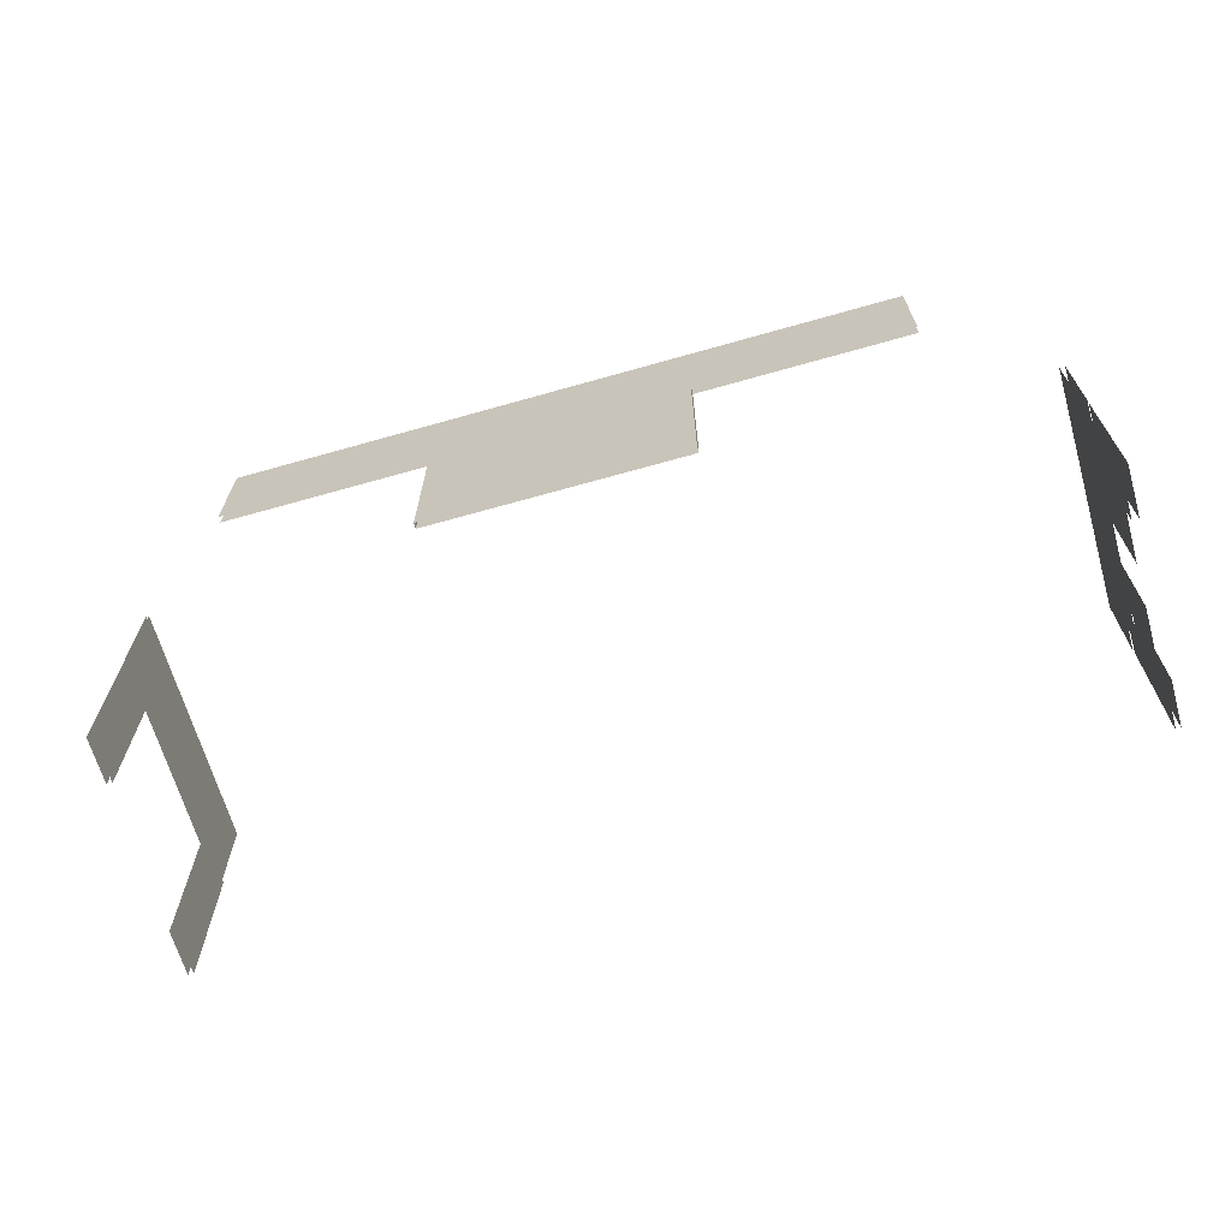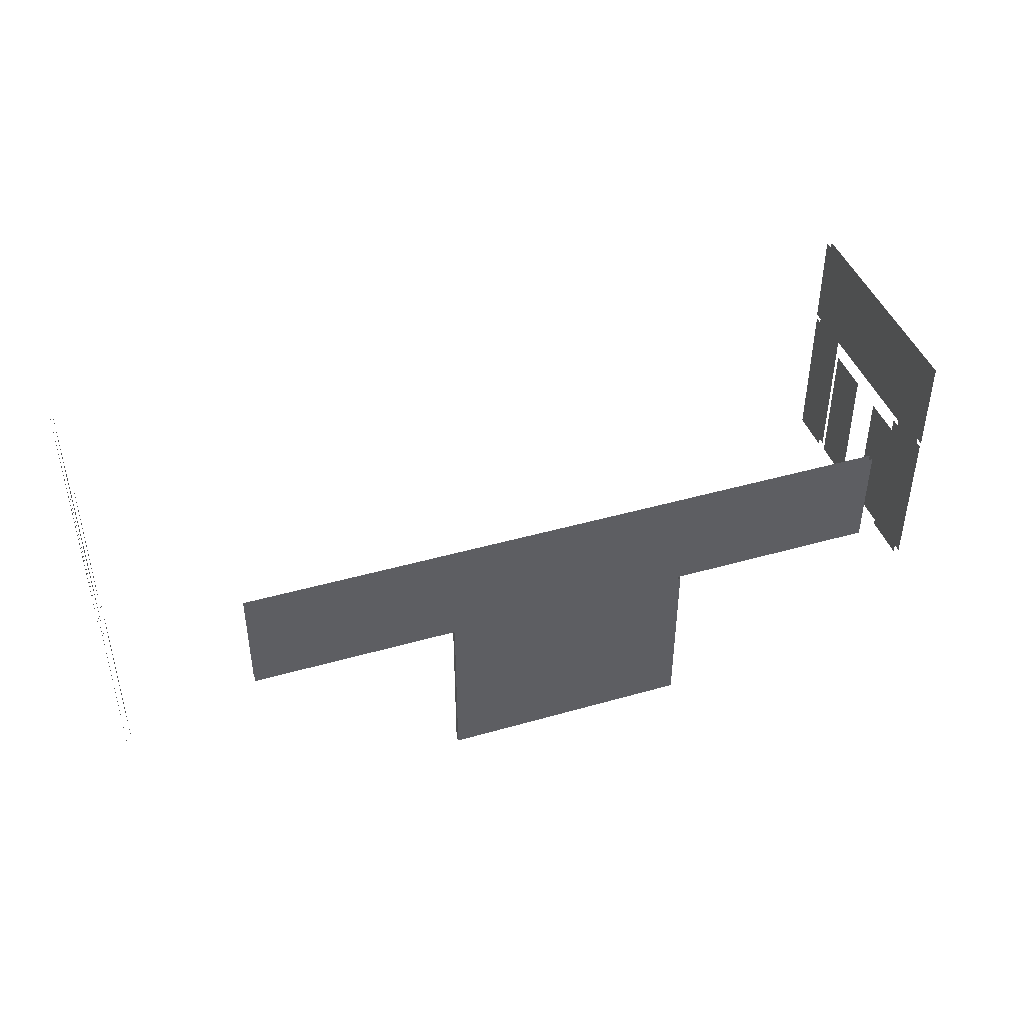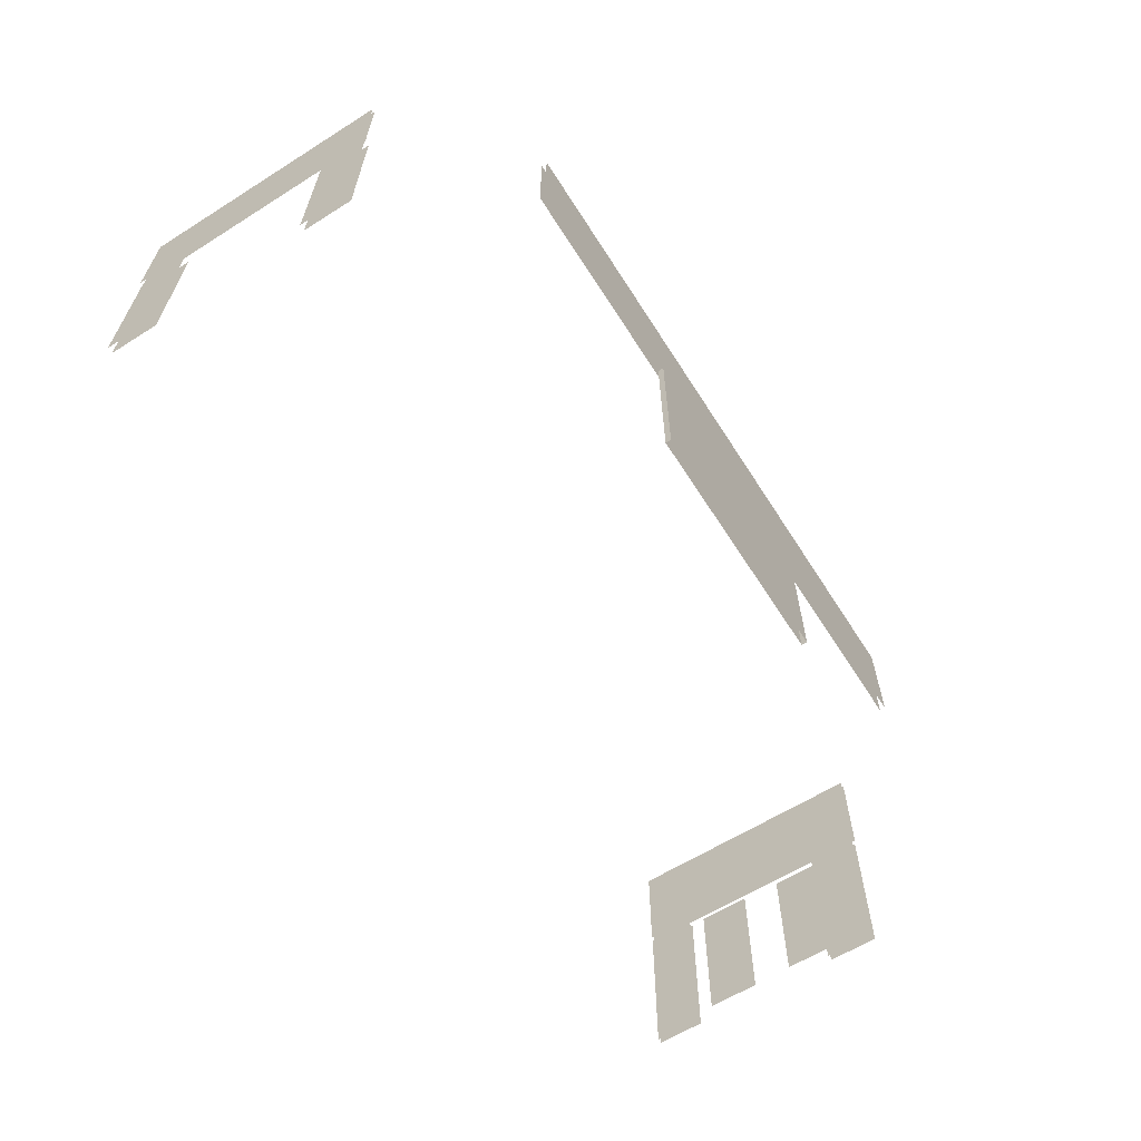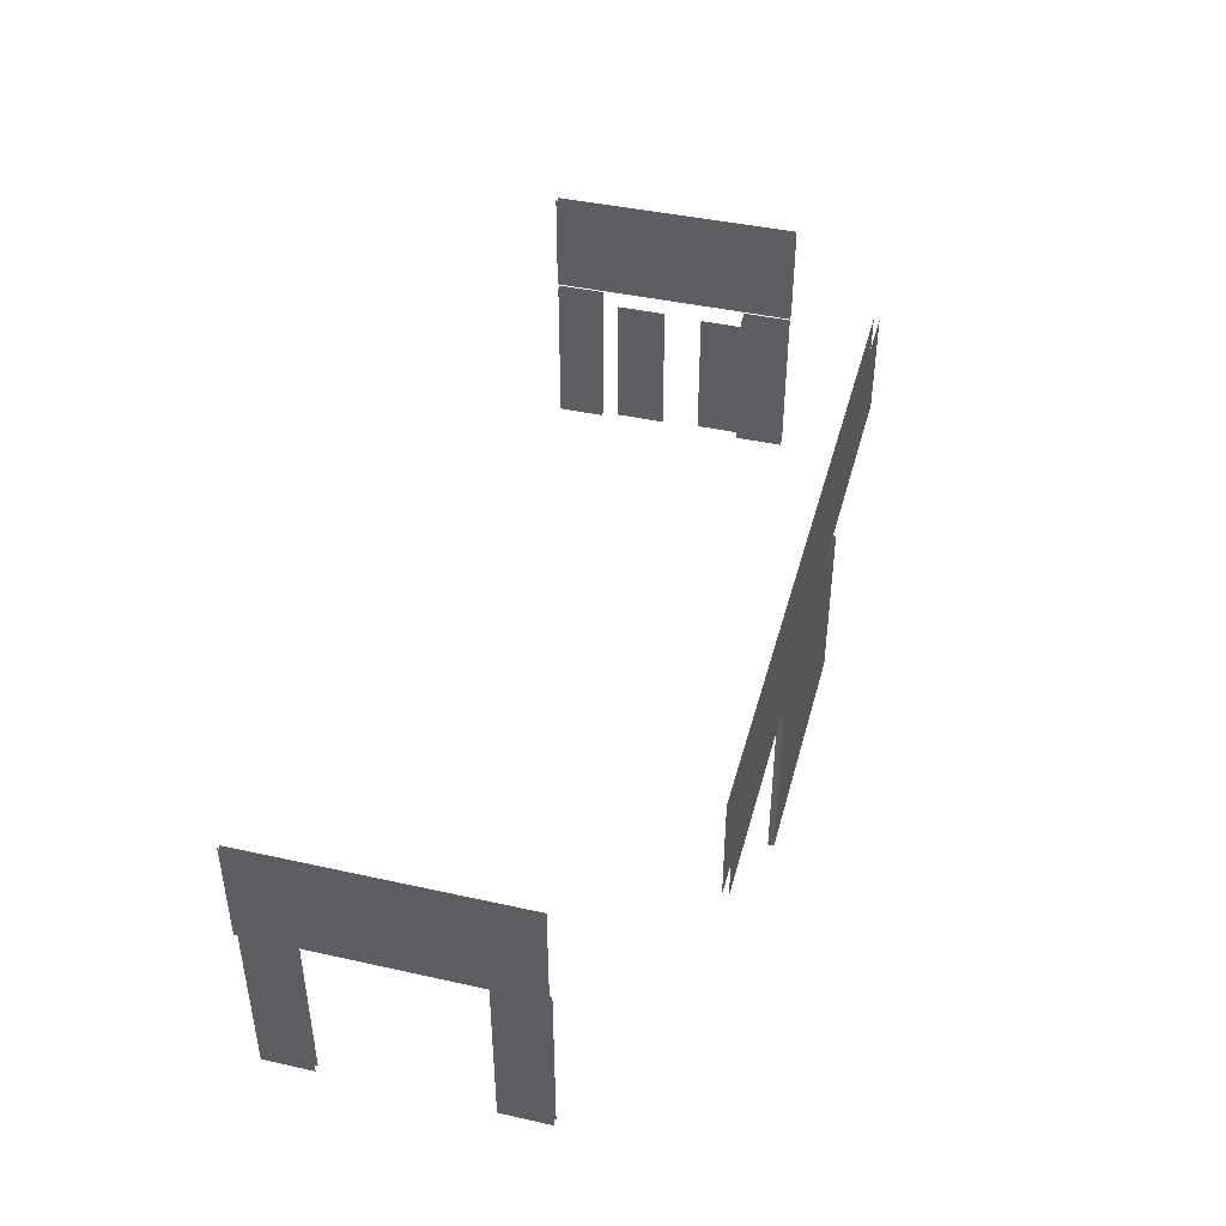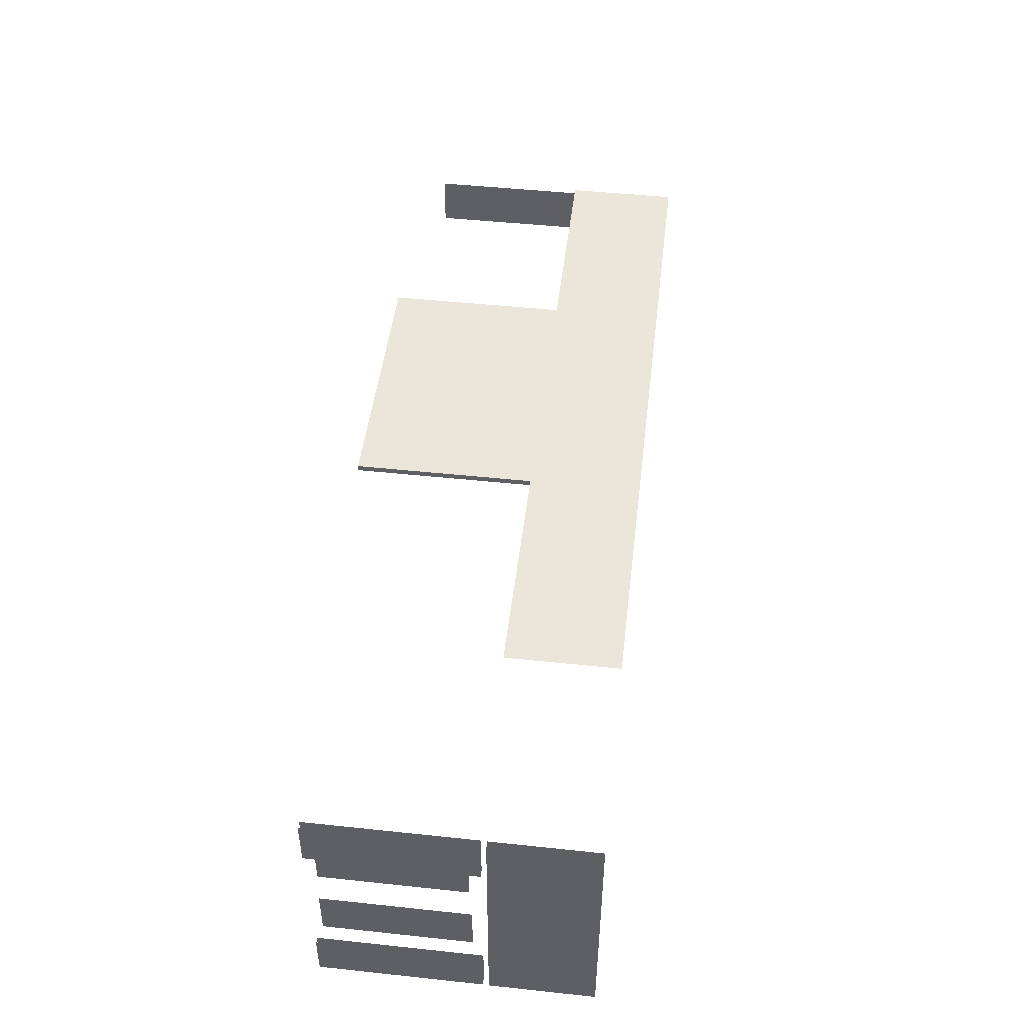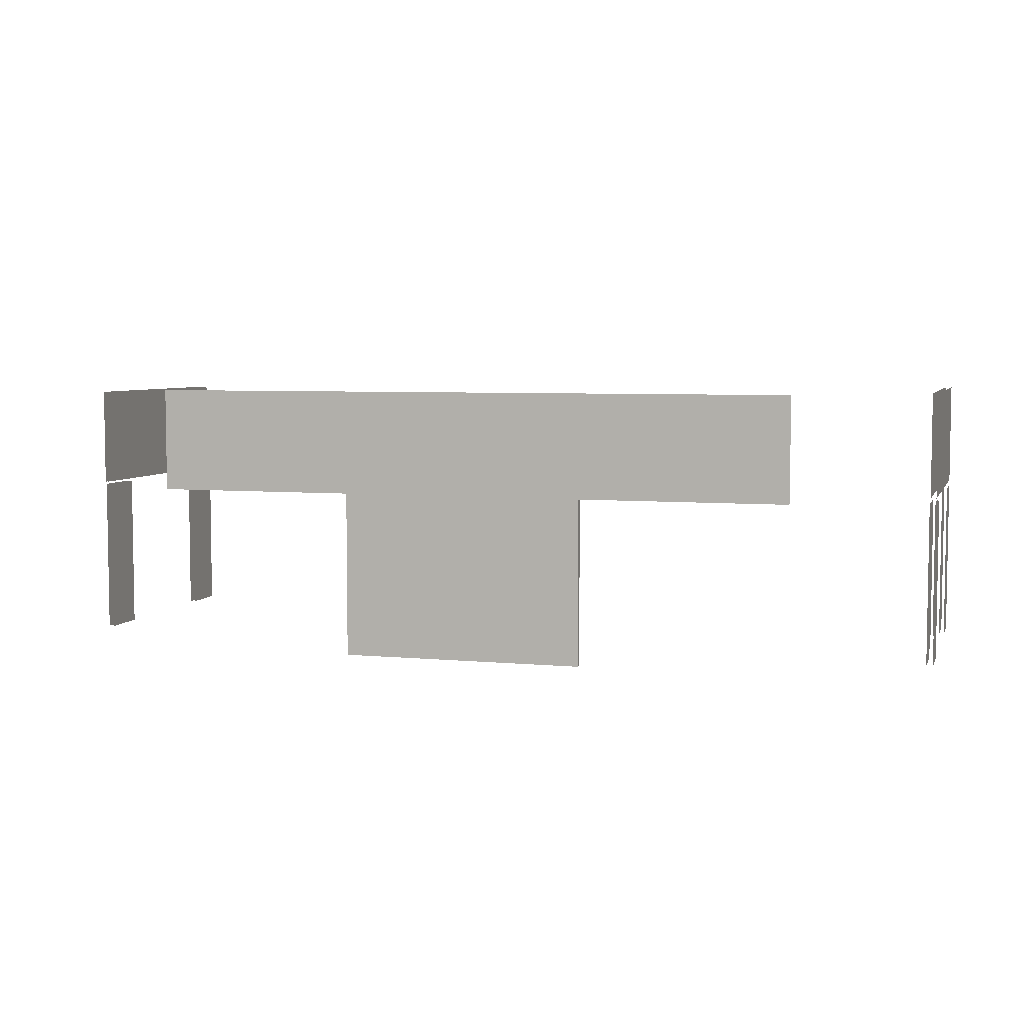
<metadata>
{"format":"obj","ext":"obj","renderer":"f3d","projection":"perspective","resolution":1024,"background":"white","views":[{"elev":-66.5,"azim":-164.1,"up":"+Z"},{"elev":43.2,"azim":161.3,"up":"+Z"},{"elev":-62.1,"azim":122.5,"up":"+Z"},{"elev":42.9,"azim":104.8,"up":"+Z"},{"elev":48.1,"azim":-83.2,"up":"+Y"},{"elev":5.4,"azim":-163.6,"up":"+Z"}]}
</metadata>
<code>
g SM_Glass_1_Mesh
v 2.737 4.007 0.69
v -2.688 4.007 -3
v -2.688 4.007 0.69
v 2.737 4.007 -3
v 2.737 4.132 0.69
v 2.737 4.007 -3
v 2.737 4.007 0.69
v 2.737 4.132 -3
v -2.688 4.132 0.69
v 2.737 4.132 -3
v 2.737 4.132 0.69
v -2.688 4.132 -3
v -2.688 4.007 0.69
v -2.688 4.132 -3
v -2.688 4.132 0.69
v -2.688 4.007 -3
v -10.04 -3.953 3
v -10.04 1.685 0.69
v -10.04 -3.953 0.69
v -10.04 1.685 3
v -10.17 1.685 3
v -10.17 -3.953 0.69
v -10.17 1.685 0.69
v -10.17 -3.953 3
v 10.21 -3.997 2.873
v 10.21 1.641 0.6192
v 10.21 -3.997 0.6192
v 10.21 1.641 2.873
v 10.14 1.641 2.873
v 10.14 -3.997 0.6192
v 10.14 1.641 0.6192
v 10.14 -3.997 2.873
v 10.17 0.5925 0.5677
v 10.17 1.665 -3.038
v 10.17 0.5925 -3.038
v 10.17 1.665 0.5677
v 10.04 1.665 0.5677
v 10.04 0.5925 -3.038
v 10.04 1.665 -3.038
v 10.04 0.5925 0.5677
v 10.17 -3.944 0.5677
v 10.17 -2.872 -3.038
v 10.17 -3.944 -3.038
v 10.17 -2.872 0.5677
v 10.04 -2.872 0.5677
v 10.04 -3.944 -3.038
v 10.04 -2.872 -3.038
v 10.04 -3.944 0.5677
v -10.03 0.5441 0.5677
v -10.03 1.665 -3.038
v -10.03 0.5441 -3.038
v -10.03 1.665 0.5677
v -10.17 1.665 0.5677
v -10.17 0.5445 -3.038
v -10.17 1.665 -3.038
v -10.17 0.5445 0.5677
v -10.06 -3.944 0.5677
v -10.06 -2.872 -3.038
v -10.06 -3.944 -3.038
v -10.06 -2.872 0.5677
v -10.17 -2.872 0.5677
v -10.17 -3.944 -3.038
v -10.17 -2.872 -3.038
v -10.17 -3.944 0.5677
v -7.259 3.947 3
v 7.252 3.947 0.69
v -7.259 3.947 0.69
v 7.252 3.947 3
v 7.252 4.072 3
v -7.259 4.072 0.69
v 7.252 4.072 0.69
v -7.259 4.072 3
v -9.989 -2.464 -2.884
v -9.989 -1.306 0.3398
v -9.989 -2.464 0.3398
v -9.989 -1.306 -2.884
v -9.989 -0.4241 -2.841
v -9.989 0.7023 0.2968
v -9.989 -0.4241 0.2968
v -9.989 0.7023 -2.841
g SM_Glass_1_Mesh_0
f 3 2 1
f 4 1 2
f 7 6 5
f 8 5 6
f 11 10 9
f 12 9 10
f 15 14 13
f 16 13 14
f 19 18 17
f 20 17 18
f 23 22 21
f 24 21 22
f 27 26 25
f 28 25 26
f 31 30 29
f 32 29 30
f 35 34 33
f 36 33 34
f 39 38 37
f 40 37 38
f 43 42 41
f 44 41 42
f 47 46 45
f 48 45 46
f 51 50 49
f 52 49 50
f 55 54 53
f 56 53 54
f 59 58 57
f 60 57 58
f 63 62 61
f 64 61 62
f 67 66 65
f 68 65 66
f 71 70 69
f 72 69 70
f 75 74 73
f 76 73 74
f 79 78 77
f 80 77 78

</code>
